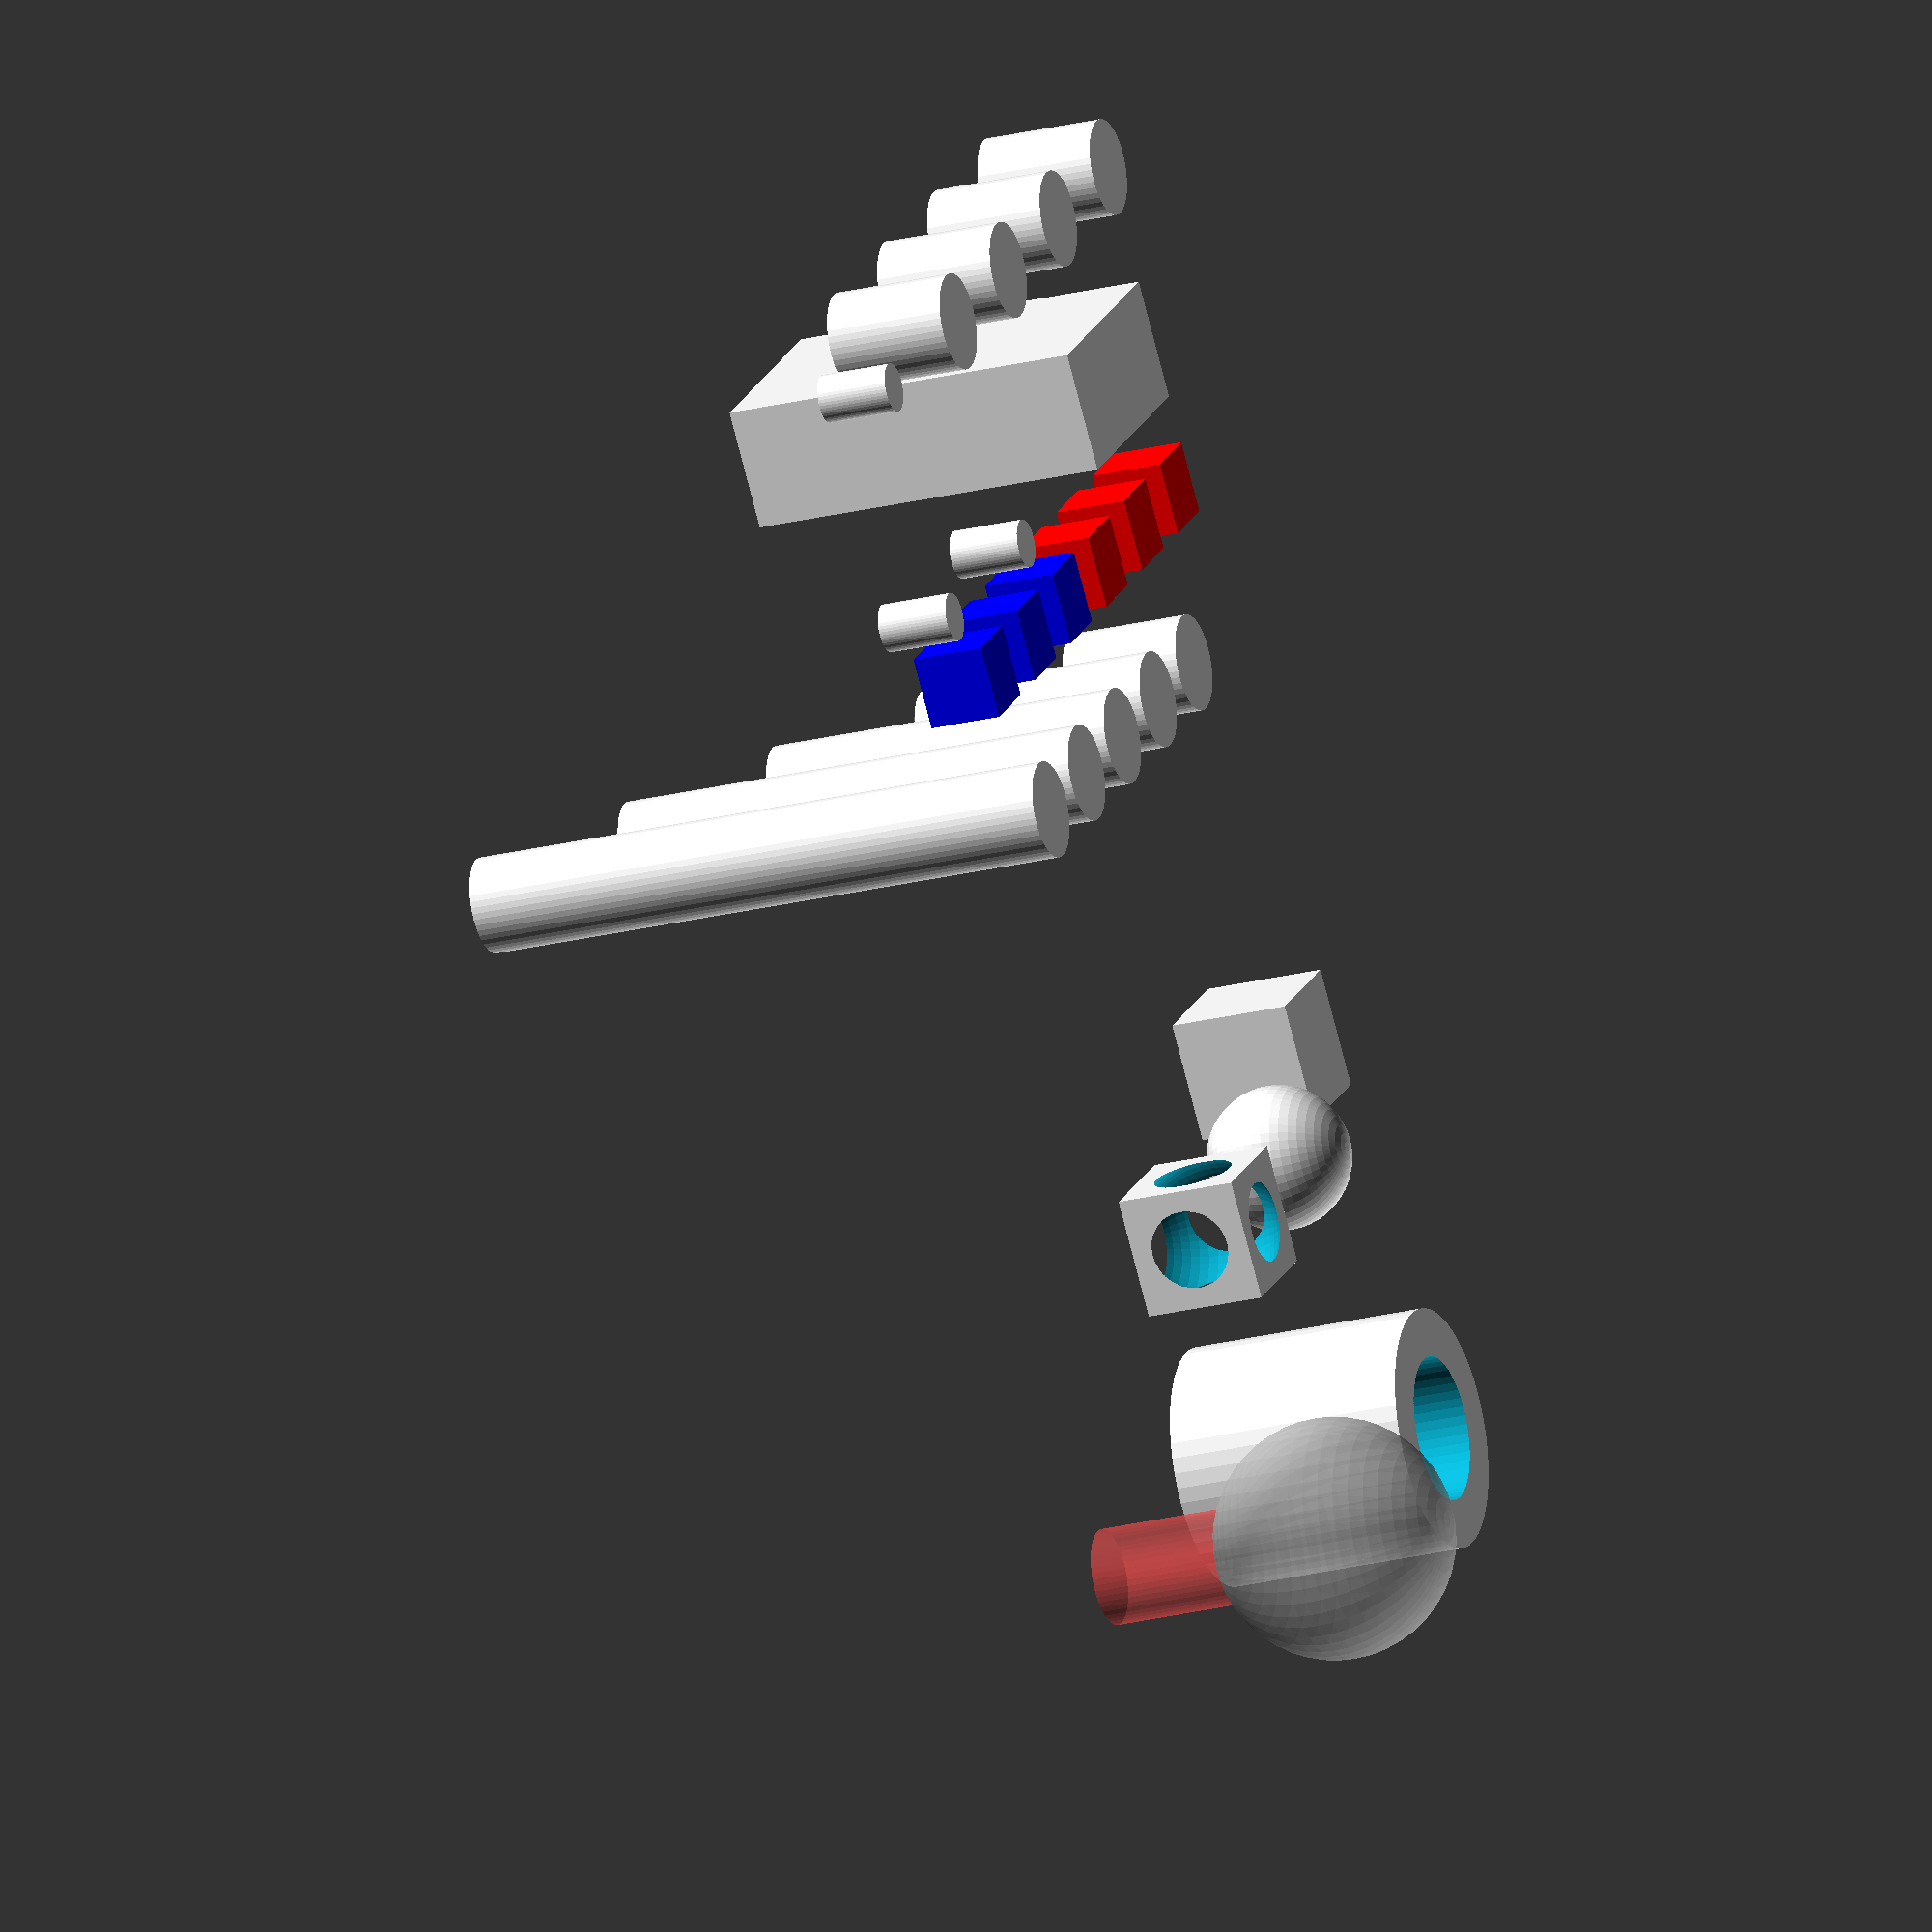
<openscad>
// OpenSCAD Sample File
// This file demonstrates various OpenSCAD language features

// Include and use statements
include <MCAD/boxes.scad>;
use <MCAD/units.scad>;

// Variables and constants
$fn = 50;  // Special variable for facets
radius = 10;
height = 20;
wall_thickness = 2;
PI = 3.14159;

// Function definition
function cylinder_volume(r, h) = PI * r * r * h;
function calculate_offset(base, ratio=0.5) = base * ratio;

// Module definition
module hollow_cylinder(r, h, wall) {
    difference() {
        cylinder(r=r, h=h);
        translate([0, 0, -1])
            cylinder(r=r-wall, h=h+2);
    }
}

// Control structures and expressions
detail_level = 5;
use_details = true;

if (use_details && detail_level > 3) {
    echo("High detail level selected");
} else {
    echo("Standard detail level");
}

// Module instantiation with modifiers
translate([0, 0, 0]) {
    // Basic 3D shapes
    union() {
        cube([5, 5, 5]);
        
        // Transformation
        translate([10, 0, 0])
            sphere(r=3);
            
        // Boolean operations
        translate([20, 0, 0])
            difference() {
                cube([5, 5, 5], center=true);
                sphere(r=3);
            }
    }
    
    // Module instantiation with children
    translate([0, -15, 0])
        hollow_cylinder(r=radius/2, h=height/2, wall=wall_thickness);
        
    // Debug and other modifiers
    translate([15, -15, 0]) {
        #cylinder(r=2, h=10);  // Highlight for debugging
        %sphere(r=5);         // Background
    }
}

// For loops and conditionals
step = 5;
max_steps = 5;

for (i = [0 : step : max_steps * step]) {
    translate([i, 20, 0])
        cylinder(r=2, h=i);
        
    // Conditional operator
    color(i < max_steps * step / 2 ? "red" : "blue")
        translate([i, 25, 0])
            cube([3, 3, 3]);
}

// Let expression
translate([0, 30, 0])
    let(
        width = 10,
        depth = 5,
        height = 15
    ) {
        cube([width, depth, height]);
    }

// Vector operations
points = [[0,0], [10,0], [10,10], [0,10]];
indices = [0,1,2,3];

translate([20, 30, 0])
    for (i = indices) {
        translate([points[i][0], points[i][1], 0])
            cylinder(r=1, h=3);
    }

// Range expressions
range1 = [0:5];
range2 = [0:0.5:3];

echo("Range 1:", range1);
echo("Range 2:", range2);

// Nested modules with parameters
module pattern(count=3, spacing=10) {
    for (i = [0:count-1]) {
        translate([i * spacing, 0, 0])
            children();
    }
}

// Using the pattern module with children
translate([0, 40, 0])
    pattern(count=4, spacing=7) {
        cylinder(r=2, h=5);
    }

/* 
   Multi-line comment demonstrating complex structures
*/

// End of sample file 
</openscad>
<views>
elev=204.2 azim=220.3 roll=67.4 proj=o view=wireframe
</views>
